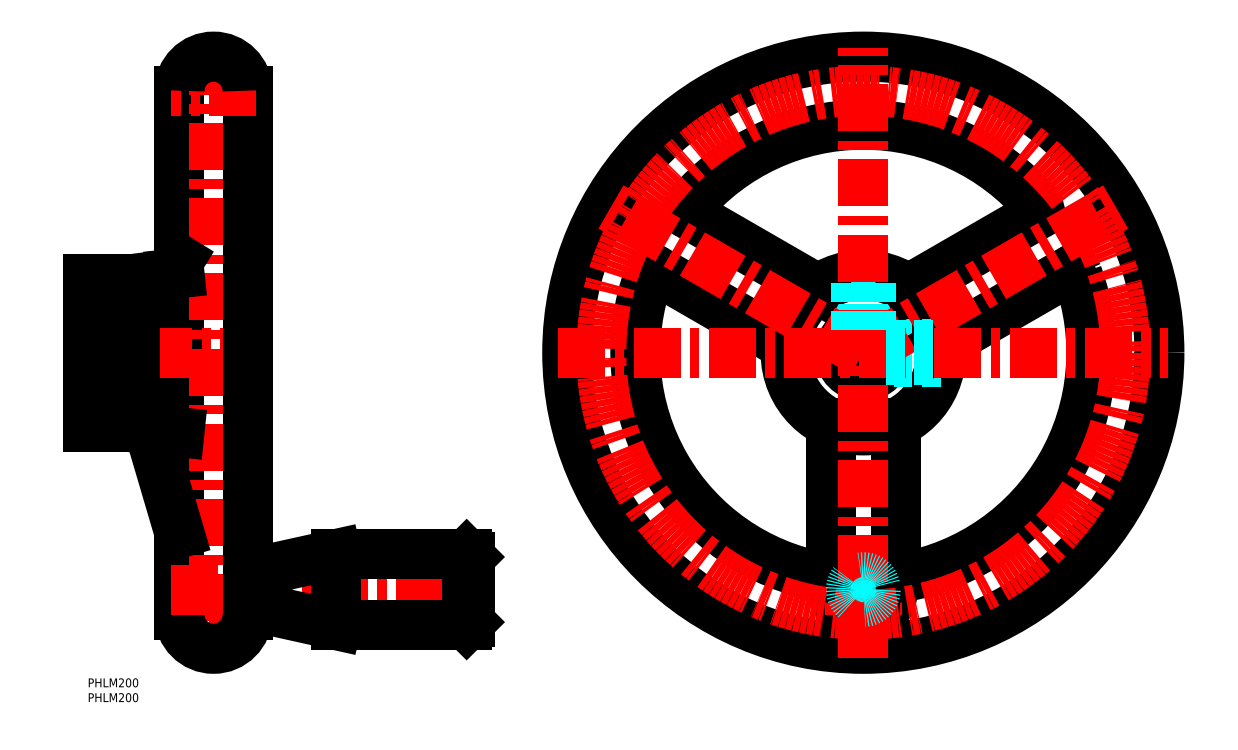
<metadata>
{"format":"dxf","ext":"dxf","renderer":"ezdxf+matplotlib","layout":"modelspace","background":"white","min_lineweight":24,"dpi":150}
</metadata>
<code>
0
SECTION
2
ENTITIES
0
INSERT
8
MSM_CONTINUOUS
2
*U3
10
0
20
0
30
0
0
INSERT
8
MSM_CONTINUOUS
2
*U4
10
0
20
0
30
0
0
CIRCLE
8
MSM_CONTINUOUS
10
262
20
110
30
0
40
26.25
0
CIRCLE
8
MSM_CONTINUOUS
10
262
20
110
30
0
40
8
0
LINE
8
MSM_DASHED
10
288
20
113
30
0
11
269.4
21
113
31
0
0
LINE
8
MSM_DASHED
10
288
20
107
30
0
11
269.4
21
107
31
0
0
LINE
8
MSM_DASHED
10
259
20
136.1
30
0
11
259
21
117.4
31
0
0
LINE
8
MSM_DASHED
10
265
20
136.1
30
0
11
265
21
117.4
31
0
0
CIRCLE
8
MSM_DASHED
10
262
20
30
30
0
40
5
0
CIRCLE
8
MSM_CONTINUOUS
10
262
20
30
30
0
40
10
0
LINE
8
MSM_CENTER
10
249
20
30
30
0
11
275
21
30
31
0
0
CIRCLE
8
MSM_CONTINUOUS
10
262
20
110
30
0
40
100
0
LINE
8
MSM_CONTINUOUS
10
203.4
20
156.4
30
0
11
246.7
21
131.4
31
0
0
LINE
8
MSM_CONTINUOUS
10
277.2
20
131.4
30
0
11
320.5
21
156.4
31
0
0
ARC
8
MSM_CONTINUOUS
10
262
20
110
30
0
40
77
50
39.92
51
140.1
0
ARC
8
MSM_CONTINUOUS
10
204.4
20
158.1
30
0
40
2
50
140.1
51
240
0
ARC
8
MSM_CONTINUOUS
10
319.5
20
158.1
30
0
40
2
50
300
51
39.92
0
LINE
8
MSM_CONTINUOUS
10
251
20
36.12
30
0
11
251
21
86.13
31
0
0
LINE
8
MSM_CONTINUOUS
10
235.8
20
112.5
30
0
11
192.5
21
137.5
31
0
0
ARC
8
MSM_CONTINUOUS
10
262
20
110
30
0
40
77
50
159.9
51
260.1
0
ARC
8
MSM_CONTINUOUS
10
249
20
36.12
30
0
40
2
50
260.1
51
0
0
ARC
8
MSM_CONTINUOUS
10
191.5
20
135.7
30
0
40
2
50
60
51
159.9
0
LINE
8
MSM_CONTINUOUS
10
331.4
20
137.5
30
0
11
288.1
21
112.5
31
0
0
LINE
8
MSM_CONTINUOUS
10
272.9
20
86.13
30
0
11
272.9
21
36.12
31
0
0
ARC
8
MSM_CONTINUOUS
10
262
20
110
30
0
40
77
50
279.9
51
20.08
0
ARC
8
MSM_CONTINUOUS
10
332.4
20
135.7
30
0
40
2
50
20.08
51
120
0
ARC
8
MSM_CONTINUOUS
10
274.9
20
36.12
30
0
40
2
50
180
51
279.9
0
LINE
8
MSM_CENTER
10
159
20
110
30
0
11
365
21
110
31
0
0
CIRCLE
8
MSM_CENTER
10
262
20
110
30
0
40
88.5
0
LINE
8
MSM_CENTER
10
262
20
7
30
0
11
262
21
213
31
0
0
LINE
8
MSM_CENTER
10
262
20
110
30
0
11
348.6
21
160
31
0
0
LINE
8
MSM_CENTER
10
262
20
110
30
0
11
175.4
21
160
31
0
0
LINE
8
MSM_CONTINUOUS
10
31
20
21.5
30
0
11
31
21
198.5
31
0
0
LINE
8
MSM_CENTER
10
42.5
20
213
30
0
11
42.5
21
7
31
0
0
LINE
8
MSM_CENTER
10
57
20
21.5
30
0
11
28
21
21.5
31
0
0
ARC
8
MSM_CONTINUOUS
10
42.5
20
21.5
30
0
40
11.5
50
180
51
0
0
LINE
8
MSM_CENTER
10
-6
20
110
30
0
11
57
21
110
31
0
0
LINE
8
MSM_CENTER
10
28
20
30
30
0
11
132
21
30
31
0
0
LINE
8
MSM_CONTINUOUS
10
31
20
49.04
30
0
11
20.64
21
84.2
31
0
0
LINE
8
MSM_CONTINUOUS
10
128
20
18
30
0
11
84
21
18
31
0
0
LINE
8
MSM_CONTINUOUS
10
84
20
42
30
0
11
128
21
42
31
0
0
LINE
8
MSM_CONTINUOUS
10
56.85
20
35.99
30
0
11
84
21
42
31
0
0
LINE
8
MSM_CONTINUOUS
10
84
20
18
30
0
11
56.85
21
24.01
31
0
0
ARC
8
MSM_CONTINUOUS
10
57
20
35
30
0
40
1
50
98.4
51
180
0
LINE
8
MSM_CONTINUOUS
10
54
20
198.5
30
0
11
54
21
21.5
31
0
0
LINE
8
MSM_CONTINUOUS
10
56
20
25.7
30
0
11
54
21
25.7
31
0
0
LINE
8
MSM_CONTINUOUS
10
56
20
25
30
0
11
56
21
35
31
0
0
ARC
8
MSM_CONTINUOUS
10
57
20
25
30
0
40
1
50
180
51
261.6
0
LINE
8
MSM_CONTINUOUS
10
54
20
34.3
30
0
11
56
21
34.3
31
0
0
LINE
8
MSM_CONTINUOUS
10
84
20
40
30
0
11
84
21
20
31
0
0
LINE
8
MSM_CONTINUOUS
10
128
20
42
30
0
11
128
21
18
31
0
0
LINE
8
MSM_CONTINUOUS
10
129
20
41
30
0
11
129
21
19
31
0
0
LINE
8
MSM_CONTINUOUS
10
129
20
19
30
0
11
128
21
18
31
0
0
LINE
8
MSM_CONTINUOUS
10
128
20
42
30
0
11
129
21
41
31
0
0
LINE
8
MSM_CENTER
10
57
20
198.5
30
0
11
28
21
198.5
31
0
0
ARC
8
MSM_CONTINUOUS
10
42.5
20
198.5
30
0
40
11.5
50
0
51
180
0
LINE
8
MSM_CONTINUOUS
10
0
20
85
30
0
11
0
21
135
31
0
0
LINE
8
MSM_CONTINUOUS
10
16
20
85
30
0
11
16
21
135
31
0
0
LINE
8
MSM_CONTINUOUS
10
16
20
85
30
0
11
0
21
85
31
0
0
LINE
8
MSM_CONTINUOUS
10
20.64
20
84.2
30
0
11
16
21
85
31
0
0
LINE
8
MSM_CONTINUOUS
10
20.64
20
84.2
30
0
11
31
21
83.13
31
0
0
LINE
8
MSM_CONTINUOUS
10
0
20
135
30
0
11
16
21
135
31
0
0
LINE
8
MSM_CONTINUOUS
10
16
20
135
30
0
11
28.01
21
136.6
31
0
0
LINE
8
MSM_CONTINUOUS
10
28.01
20
136.6
30
0
11
31
21
141.4
31
0
0
LINE
8
MSM_CONTINUOUS
10
28.01
20
136.6
30
0
11
31
21
136.9
31
0
0
CIRCLE
8
MSM_DASHED
10
262
20
30
30
0
40
4.188
0
LINE
8
MSM_DASHED
10
269.6
20
112.5
30
0
11
288.1
21
112.5
31
0
0
LINE
8
MSM_DASHED
10
269.6
20
107.5
30
0
11
288.1
21
107.5
31
0
0
LINE
8
MSM_DASHED
10
264.4
20
117.6
30
0
11
264.4
21
136.1
31
0
0
LINE
8
MSM_DASHED
10
259.5
20
117.6
30
0
11
259.5
21
136.1
31
0
0
ENDSEC
0
EOF

</code>
